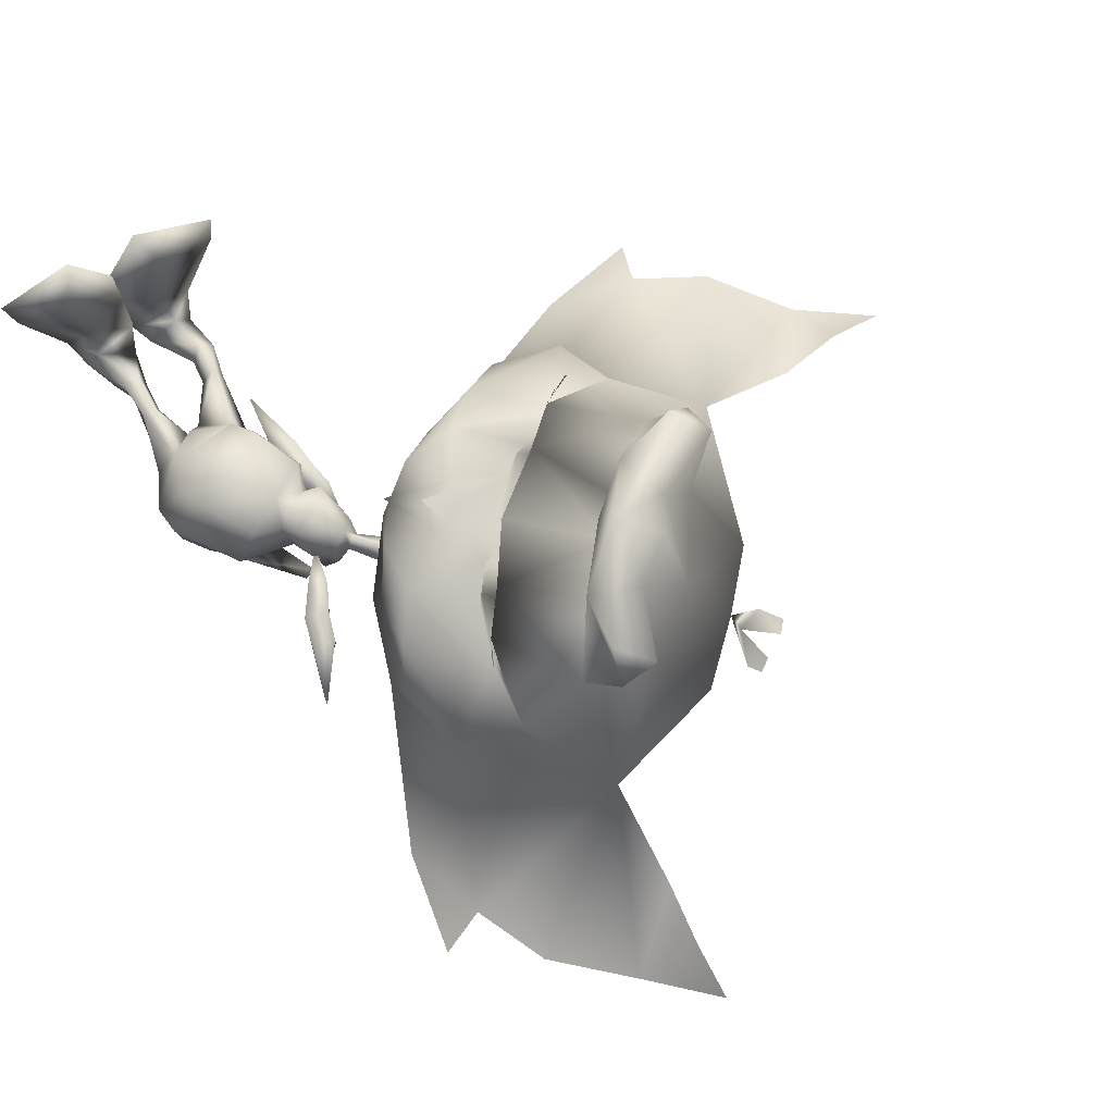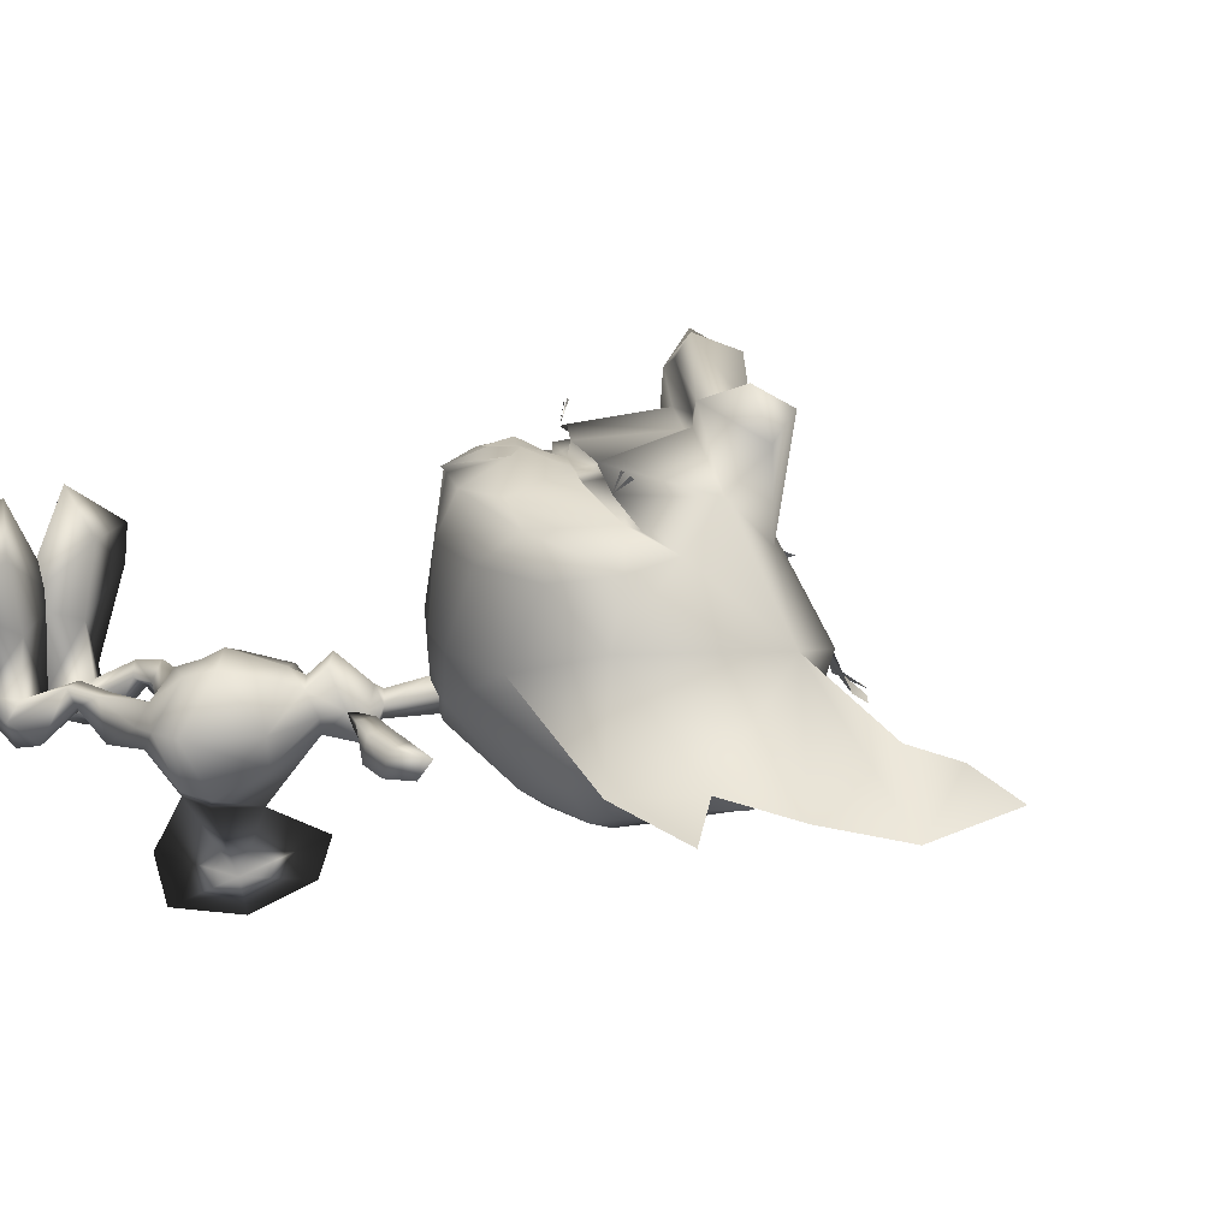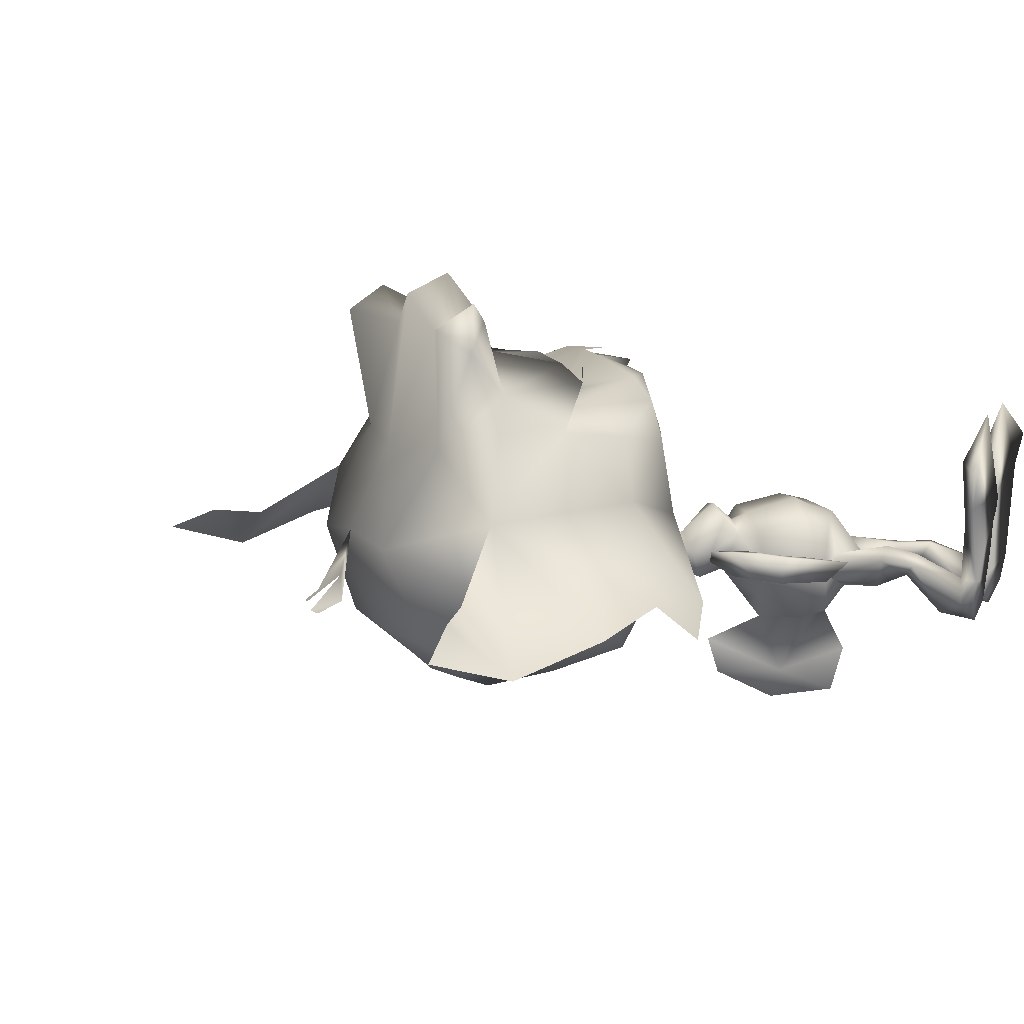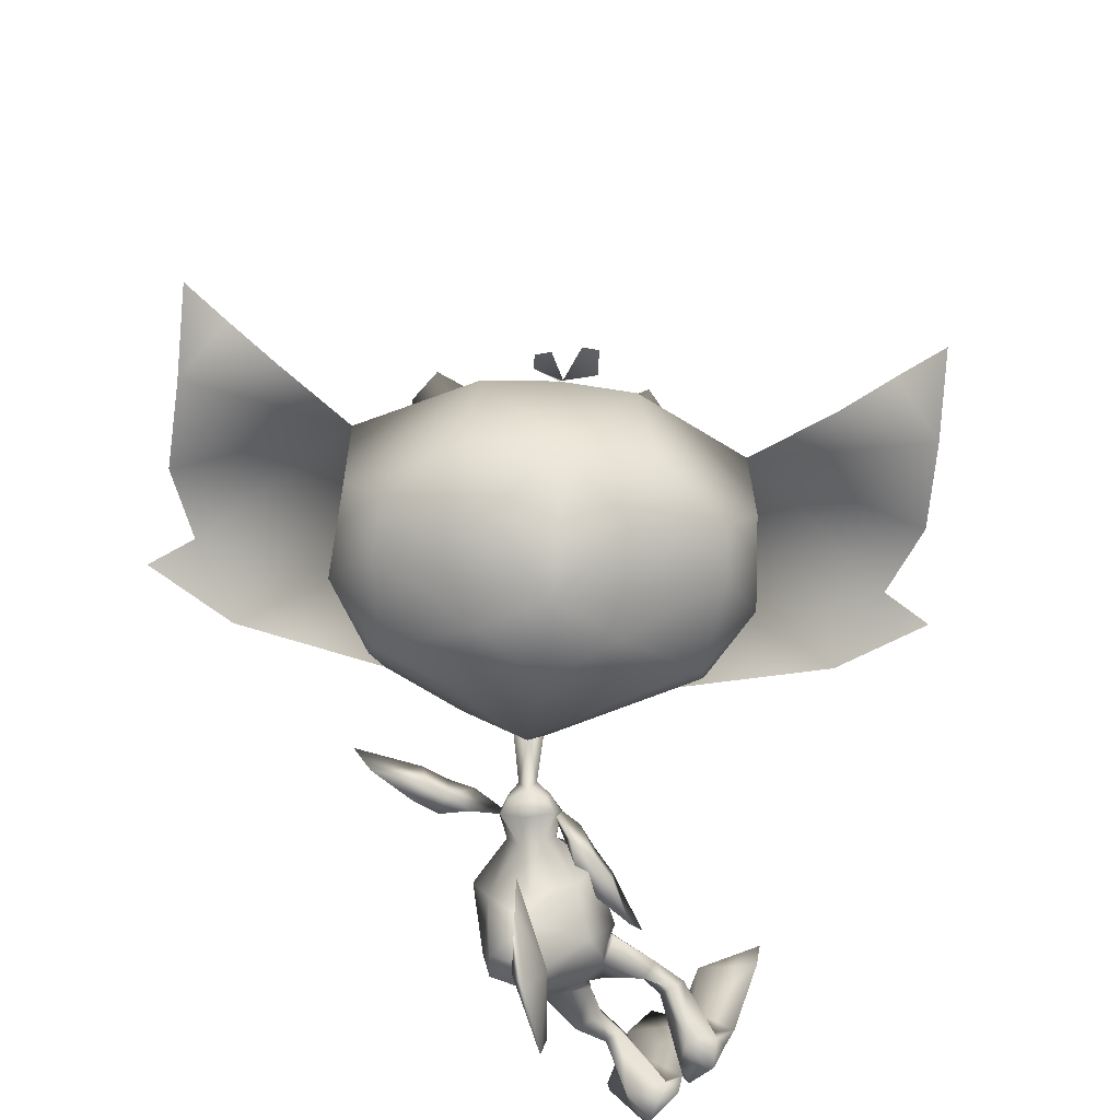
<metadata>
{"format":"obj","ext":"obj","renderer":"f3d","projection":"perspective","resolution":1024,"background":"white","views":[{"elev":72.1,"azim":156.5,"up":"+Z"},{"elev":14.6,"azim":131.6,"up":"+Z"},{"elev":14.2,"azim":-63.6,"up":"+Z"},{"elev":-72.2,"azim":-132.5,"up":"+Z"}]}
</metadata>
<code>
o Pike_Arm_R.001_Plane.002
v -0.8698 6.073 -1.858
v -0.8551 6.192 -1.394
v -1.117 5.683 -1.364
v -1.257 6.233 -1.385
v -1.246 6.189 -1.86
v -1.413 5.8 -1.344
v -1.215 5.737 -1.809
v -1.479 5.09 -1.401
v -0.7956 6.54 -1.947
v -0.6794 7.332 -1.787
v -0.7897 6.696 -1.492
v -0.6436 7.692 -1.391
v -1.175 6.69 -1.468
v -1.179 6.604 -1.949
f 3 1 2
f 3 2 4
f 3 7 1
f 1 7 5
f 4 6 3
f 7 6 5
f 4 5 6
f 6 7 8
f 7 3 8
f 6 8 3
f 10 12 11
f 10 11 9
f 11 12 13
f 9 14 10
f 14 13 10
f 10 13 12
f 14 4 13
f 4 14 5
f 13 4 11
f 4 2 11
f 11 2 9
f 2 1 9
f 9 1 14
f 1 5 14
o Pike_Arm_R_Plane.001
v -1.612 3.831 -1.915
v -1.542 3.745 -1.449
v -1.788 4.263 -1.434
v -1.952 3.717 -1.396
v -1.992 3.74 -1.866
v -2.093 4.178 -1.386
v -1.93 4.198 -1.869
v -2.081 4.888 -1.469
v -1.513 3.372 -1.953
v -1.514 2.57 -1.875
v -1.447 3.275 -1.492
v -1.436 2.202 -1.49
v -1.851 3.255 -1.432
v -1.896 3.291 -1.903
f 17 16 15
f 17 18 16
f 17 15 21
f 15 19 21
f 18 17 20
f 21 19 20
f 18 20 19
f 20 22 21
f 21 22 17
f 20 17 22
f 24 25 26
f 24 23 25
f 25 27 26
f 23 24 28
f 28 24 27
f 24 26 27
f 28 27 18
f 18 19 28
f 27 25 18
f 18 25 16
f 25 23 16
f 16 23 15
f 23 28 15
f 15 28 19
o PikeBody_Plane
v -2.624 6.117 -1.218
v -1.963 5.377 -1.385
v -1.746 5.405 -1.699
v -1.686 5.36 -1.397
v -1.507 5.351 -1.84
v -1.166 4.899 -1.491
v -1.362 5.253 -1.375
v -1.259 4.998 -0.7565
v -1.073 4.709 -1.097
v -1.31 4.773 -1.794
v -0.4395 4.635 -2.12
v -0.2535 4.805 -1.571
v -0.607 4.687 -0.8904
v 0.4753 3.763 -2.406
v 0.6554 3.428 -1.59
v 0.2064 3.615 -0.8405
v -0.06284 4.024 -0.7189
v 0.5521 3.867 -1.626
v 0.1418 4.062 -2.577
v 0.2532 2.755 -2.069
v 0.07115 2.686 -1.413
v -0.2638 2.259 -1.862
v 0.2961 1.809 -1.457
v 0.3448 2.027 -2.123
v 0.07229 1.81 -1.434
v 0.01742 1.75 -1.682
v 0.4095 1.242 -1.406
v 0.3426 1.363 -1.704
v 0.1271 1.179 -1.367
v 0.05086 1.313 -1.655
v 0.8361 0.3395 -2.023
v 0.5531 0.7463 -2.354
v 0.6042 0.3772 -1.717
v 0.00934 0.3555 -2.26
v 0.8381 0.04908 -2.108
v 0.5834 0.1774 -2.5
v 0.02003 0.08664 -2.269
v 1.009 0.01245 -1.648
v -0.09952 0.08375 -1.848
v 0.4897 0.3783 -0.774
v 1.594 0.0759 -0.09519
v -0.4486 0.01741 -0.4315
v 0.7422 0.4233 0.401
v 1.737 -0.01268 0.4585
v 0.4899 0.07639 1.252
v -0.35 4.004 -3.848
v 0.428 2.797 -1.693
v -2.685 5.811 -1.578
v -2.939 5.697 -1.192
v -2.572 5.763 -0.9873
v -2.036 5.262 -1.625
v -2.18 5.181 -1.405
v -2.074 5.261 -1.183
v -2.185 4.987 -1.743
v -1.948 5.191 -1.858
v -2.175 4.894 -1.446
v -2.128 4.76 -1.902
v -1.79 5.034 -1.947
v -1.995 5.163 -1.119
v -1.73 4.371 -1.548
v -2.086 4.564 -1.447
v -1.901 4.388 -0.8213
v -1.626 4.725 -0.6327
v -1.341 4.465 -0.9752
v -1.592 4.233 -1.15
v -1.576 4.529 -1.84
v -1.051 4.299 -2.496
v -1.567 3.773 -2.234
v -1.835 3.615 -1.722
v -0.8161 4.095 -2.893
v -1.179 4.254 -0.8572
v -0.657 3.513 -0.6082
v -1.718 3.815 -1.004
v -1.042 2.745 -2.552
v -1.157 2.695 -1.749
v -0.9812 2.737 -0.9649
v -0.1242 3.087 -2.79
v -0.3629 3.433 -2.952
v -0.4627 3.256 -0.7785
v -1.284 3.103 -0.8458
v -1.321 2.711 -1.787
v -1.166 3.146 -2.704
v -0.7926 2.486 -2.108
v -0.2142 2.942 -0.9052
v -1.052 2.584 -1.467
v -0.4772 2.222 -1.786
v -0.3089 2.356 -1.539
v -0.3312 2.506 -2.089
v -1.176 1.668 -1.477
v -0.9991 1.792 -1.981
v -1.057 1.621 -1.205
v -0.824 1.65 -1.511
v -1.228 1.094 -1.476
v -1.046 1.25 -1.697
v -0.9904 1.073 -1.309
v -0.8115 1.235 -1.51
v -1.064 0.2395 -2.096
v -0.8126 0.6758 -2.375
v -0.8056 0.322 -1.701
v -0.2991 0.35 -2.068
v -1.026 0.02413 -2.039
v -0.7597 0.05809 -2.451
v -0.2095 0.06875 -2.229
v -1.192 -0.05965 -1.627
v -0.09041 0.06119 -1.84
v -0.6805 0.3295 -0.7595
v -1.824 -0.104 -0.1624
v 0.2762 0.01828 -0.4237
v -0.9248 0.3574 0.4179
v -1.926 -0.1365 0.451
v -0.6445 0.02906 1.267
v -1.388 4.865 -3.286
v 0.1883 2.782 -3.615
v -0.5867 3.871 -3.907
v -1.215 4.726 -3.948
v 0.1304 2.975 -4.427
v -0.5579 3.917 -4.505
v -0.7883 3.68 -3.893
v -1.195 2.601 -1.883
v -3.11 8.89 1.558
v -4.005 7.036 2.099
v -3.043 6.861 2.241
v -2.249 9.657 1.151
v -3.152 9.873 1.278
v -2.303 6.569 1.863
v -1.971 8.085 1.56
v -4.172 9.76 1.891
v -1.95 7.197 0.9461
v -1.746 8.685 0.9608
v -2.158 9.493 0.06203
v -4.242 11 -0.04175
v -1.942 6.626 -0.3691
v -3.195 8.601 1.925
v -3.561 7.989 2.231
v -4.925 8.544 2.587
v -5.315 9.704 1.012
v -1.677 8.023 -0.3778
v -2.13 8.644 -1.808
v -2.457 6.084 -1.3
v -2.613 9.888 -1.771
v -3.841 10.68 -1.447
v -6.264 10.08 -0.5774
v -5.67 9.865 -2.226
v -4.315 10.21 -2.456
v -3.522 9.753 -2.382
v -2.536 8.752 -2.528
v -2.852 7.153 -2.472
v -4.578 10.24 2.624
v -4.612 8.875 3.045
v -5.433 9.063 2.924
v -4.584 9.837 3.402
v -5.146 10.2 3.019
v -4.244 7.786 2.135
v -3.78 8.362 2.067
v -3.721 7.448 2.037
v -3.327 7.928 1.984
v -3.259 6.862 2.341
v -1.551 11.74 -1.242
v -3.51 13.6 -1.98
v -4.471 13.59 -1.11
v -4.585 14.47 -1.516
v -0.9632 10.44 -1.428
v -0.89 12.06 -1.7
v -2.235 12.78 -1.558
v -3.883 7.975 -3.116
v -5.282 8.989 -3
v -3.064 8.928 2.298
v -3.025 9.138 2.231
v -3.026 9.073 2.266
v -3.092 8.844 2.307
v -7.118 9.758 -1.49
v -4.458 12.58 -1.049
v -4.033 7.074 2.344
v -5.56 5.633 1.772
v -4.43 6.366 1.987
v -3.403 6.6 2.321
v -3.568 6.162 2.286
v -6.077 4.555 1.479
v -6.53 5.386 1.571
v -3.093 5.518 1.93
v -2.645 6.008 1.953
v -4.469 4.756 1.774
v -6.671 6.434 2.105
v -5.331 8.054 2.439
v -2.547 5.986 2.056
v -2.528 5.858 0.9762
v -3.65 4.932 1.092
v -5.017 4.326 1.241
v -5.962 4.424 0.3878
v -7.998 5.995 0.2799
v -3.177 4.991 -0.263
v -2.498 5.748 -0.3406
v -5.4 5.603 2.166
v -4.881 6.228 2.346
v -5.676 7.543 2.652
v -3.192 6.414 1.901
v -6.994 7.467 1.155
v -6.39 8.757 1.007
v -4.446 4.334 -0.1407
v -2.682 5.836 -1.687
v -5.256 4.478 -1.54
v -2.865 5.54 -1.266
v -2.482 5.748 -0.6404
v -6.581 4.601 -1.431
v -7.667 5.584 -1.12
v -7.717 8.142 -0.453
v -7.027 9.146 -0.3759
v -6.685 8.776 -2.14
v -7.448 7.497 -2.074
v -7.415 6.084 -2.191
v -6.746 5.458 -2.106
v -5.519 4.778 -2.273
v -4.073 5.527 -2.368
v -3.406 6.293 -2.486
v -7.199 6.745 2.849
v -5.877 7.189 3.154
v -5.343 8.153 3.824
v -6.296 7.913 2.998
v -5.956 8.593 3.525
v -5.176 8.004 3.463
v -5.419 8.135 2.664
v -6.768 6.926 3.589
v -7.295 7.334 3.203
v -4.787 7.062 2.182
v -5.211 6.469 2.193
v -4.322 6.647 2.089
v -4.674 6.133 2.099
v -3.624 6.378 2.373
v -3.04 6.327 2.314
v -8.026 3.114 -0.6872
v -10.4 4.417 -1.39
v -10.61 5.413 -0.5843
v -11.51 5.244 -0.9234
v -6.627 2.895 -0.9431
v -8.177 2.355 -1.076
v -9.235 3.457 -0.959
v -3.939 6.655 -3.087
v -5.189 6.234 -3.004
v -5.129 7.523 -3.475
v -6.547 7.303 -2.891
v -5.972 8.185 -3.014
v -5.626 5.507 2.523
v -5.82 5.407 2.477
v -5.756 5.429 2.506
v -5.553 5.558 2.524
v -7.682 8.958 -1.444
v -7.218 9.241 -1.135
v -9.631 5.684 -0.6057
v -3.148 9.18 1.503
v -5.847 5.858 1.83
v -2.34 7.431 1.855
v -3.936 5.318 2.038
v -3.224 8.142 1.899
v -3.575 7.507 2.087
v -4.911 6.021 1.915
v -7.87 9.454 -1.622
v -7.504 9.738 -1.596
v -8.011 9.234 -1.612
v -7.314 9.904 -1.647
v -2.535 5.756 -1.225
v 0.428 2.797 -1.693
f 46 45 44
f 47 42 105
f 45 107 44
f 47 105 106
f 44 43 46
f 44 107 112
f 42 47 46
f 46 43 42
f 109 104 108
f 110 105 102
f 108 104 107
f 110 106 105
f 104 109 103
f 104 112 107
f 102 109 110
f 109 102 103
f 184 148 182
f 161 162 182
f 181 162 201
f 162 181 182
f 183 181 149
f 149 181 201
f 204 257 185
f 255 253 202
f 278 253 221
f 221 253 222
f 252 201 222
f 222 253 252
f 254 149 252
f 149 201 252
f 149 254 203
f 203 254 255
f 204 256 257
f 161 182 277
f 182 148 277
f 253 278 202
f 184 281 148
f 203 255 283
f 149 282 183
f 184 183 282
f 184 282 281
f 202 283 255
f 150 224 213
f 184 182 183
f 181 183 182
f 150 185 224
f 185 204 224
f 195 198 161
f 196 197 161
f 205 213 224
f 255 254 253
f 252 253 254
f 205 224 256
f 256 224 204
f 270 221 273
f 271 272 221
f 76 30 79
f 78 30 29
f 76 29 30
f 78 81 30
f 50 53 49
f 50 48 52 54
f 49 115 50
f 115 116 50
f 48 50 116
f 49 53 51
f 50 54 53
f 54 56 58
f 51 56 52
f 54 57 53
f 53 55 51
f 57 62 61
f 55 61 59
f 58 60 62
f 55 60 56
f 54 52 56
f 51 55 56
f 54 58 57
f 53 57 55
f 57 58 62
f 55 57 61
f 58 56 60
f 55 59 60
f 62 64 65
f 59 64 60
f 66 63 59
f 59 61 66
f 65 67 62
f 62 67 61
f 67 68 61
f 66 68 69
f 69 73 70
f 66 69 70
f 70 67 66
f 67 65 66
f 66 65 63
f 64 63 65
f 72 71 73
f 70 71 68
f 69 71 72
f 69 72 73
f 70 73 71
f 69 68 71
f 62 60 64
f 59 63 64
f 67 70 68
f 66 61 68
f 49 51 75
f 52 75 51
f 52 48 75
f 76 79 80
f 78 77 80
f 76 80 77
f 78 80 81
f 114 113 119
f 114 120 118 111
f 113 114 115
f 115 114 116
f 111 116 114
f 113 117 119
f 114 119 120
f 120 124 122
f 117 118 122
f 120 119 123
f 119 117 121
f 123 127 128
f 121 125 127
f 124 128 126
f 121 122 126
f 120 122 118
f 117 122 121
f 120 123 124
f 119 121 123
f 123 128 124
f 121 127 123
f 124 126 122
f 121 126 125
f 128 131 130
f 125 126 130
f 132 125 129
f 125 132 127
f 131 128 133
f 128 127 133
f 133 127 134
f 132 135 134
f 135 136 139
f 132 136 135
f 136 132 133
f 133 132 131
f 132 129 131
f 130 131 129
f 138 139 137
f 136 134 137
f 135 138 137
f 135 139 138
f 136 137 139
f 135 137 134
f 128 130 126
f 125 130 129
f 133 134 136
f 132 134 127
f 113 147 117
f 118 117 147
f 118 147 111
f 148 154 151
f 153 150 209
f 150 213 209
f 153 154 279
f 214 153 209
f 153 214 156
f 154 153 156
f 157 151 154
f 154 156 157
f 152 151 158
f 165 158 157
f 156 165 157
f 214 160 156
f 214 220 160
f 151 152 148
f 152 155 161
f 161 155 162
f 212 201 162
f 162 163 212
f 156 160 165
f 151 157 158
f 167 160 231
f 220 231 160
f 160 167 165
f 167 166 165
f 158 165 166
f 166 167 175
f 228 175 167
f 242 175 228
f 279 148 281
f 162 155 163
f 149 203 204
f 202 206 210
f 208 209 205
f 205 209 213
f 208 280 210
f 214 209 208
f 208 215 214
f 210 215 208
f 216 210 206
f 210 216 215
f 207 217 206
f 227 216 217
f 215 216 227
f 214 215 219
f 214 219 220
f 206 202 207
f 207 221 211
f 221 222 211
f 212 222 201
f 222 212 223
f 215 227 219
f 206 217 216
f 230 231 219
f 220 219 231
f 219 227 230
f 230 227 229
f 217 229 227
f 229 241 230
f 228 230 241
f 242 228 241
f 256 204 203
f 203 205 256
f 222 223 211
f 152 277 148
f 161 277 152
f 202 278 207
f 207 278 221
f 203 280 205
f 279 150 153
f 280 208 205
f 210 280 202
f 154 148 279
f 283 280 203
f 149 204 282
f 185 282 204
f 185 150 282
f 279 282 150
f 279 281 282
f 280 283 202
f 167 288 228
f 230 228 288
f 288 231 230
f 288 167 231
f 76 77 29
f 29 77 78
f 74 106 105
f 98 74 140
f 74 98 106
f 141 74 105
f 144 74 141
f 145 74 144
f 140 74 143
f 143 74 145
f 98 140 142 106
f 106 142 141 105
f 140 143 145 142
f 142 145 144 141
f 146 105 106
f 98 140 146
f 146 106 98
f 141 105 146
f 144 141 146
f 145 144 146
f 140 143 146
f 143 145 146
f 158 159 152
f 152 159 155
f 155 159 164
f 155 164 163
f 235 170 236
f 171 236 170
f 170 169 171
f 169 172 171
f 169 168 173
f 169 173 172
f 174 173 168
f 168 166 174
f 175 174 166
f 177 163 155
f 178 245 177
f 247 245 178
f 248 177 245
f 226 178 164
f 247 178 226
f 163 249 212
f 163 177 249
f 177 248 249
f 164 176 155
f 179 177 176
f 155 176 177
f 180 179 176
f 179 178 177
f 179 180 178
f 176 164 180
f 180 164 178
f 158 186 159
f 159 186 192
f 188 200 187
f 189 188 187
f 158 165 190
f 186 158 190
f 190 191 186
f 159 192 187
f 175 242 265
f 193 174 265
f 175 265 174
f 267 193 265
f 174 193 173
f 193 267 173
f 194 173 267
f 173 194 172
f 172 194 171
f 236 171 194
f 269 236 194
f 194 267 269
f 187 200 159
f 217 207 218
f 207 211 218
f 211 225 218
f 211 225 223
f 235 236 234
f 237 234 236
f 234 237 233
f 233 237 238
f 233 239 232
f 233 238 239
f 240 232 239
f 232 240 229
f 241 229 240
f 244 211 223
f 246 244 245
f 247 246 245
f 248 245 244
f 226 225 246
f 247 226 246
f 223 212 249
f 223 249 244
f 244 249 248
f 225 211 243
f 250 243 244
f 211 244 243
f 251 243 250
f 250 244 246
f 250 246 251
f 243 251 225
f 251 246 225
f 217 218 258
f 218 264 258
f 260 259 276
f 261 259 260
f 217 262 227
f 258 262 217
f 262 258 263
f 218 259 264
f 241 265 242
f 266 265 240
f 241 240 265
f 267 265 266
f 240 239 266
f 266 239 267
f 268 267 239
f 239 238 268
f 238 237 268
f 236 268 237
f 269 268 236
f 268 269 267
f 259 218 276
f 79 30 31
f 79 31 83
f 32 31 30
f 31 32 33
f 31 33 83
f 33 86 83
f 30 81 87
f 32 30 87
f 35 36 37
f 36 91 92
f 92 37 36
f 87 36 32
f 35 32 36
f 87 91 36
f 86 38 94
f 86 33 38
f 39 95 38
f 38 95 94
f 35 38 33
f 34 38 35
f 37 34 35
f 38 34 39
f 39 98 95
f 37 92 99
f 99 45 41
f 99 41 37
f 37 40 34
f 34 40 39
f 37 41 40
f 40 41 45
f 45 100 107
f 98 39 47
f 39 40 46
f 40 45 46
f 98 47 106
f 99 100 45
f 39 46 47
f 42 48 105
f 112 49 44
f 49 112 115
f 48 116 105
f 44 49 43
f 42 43 48
f 43 49 75
f 43 75 48
f 79 82 80
f 79 83 82
f 84 80 82
f 82 85 84
f 82 83 85
f 85 83 86
f 80 87 81
f 84 87 80
f 89 93 90
f 90 92 91
f 92 90 93
f 87 84 90
f 89 90 84
f 87 90 91
f 86 94 85
f 96 94 95
f 89 85 94
f 88 89 94
f 93 89 88
f 94 96 88
f 96 95 98
f 93 99 92
f 99 101 108
f 99 93 101
f 93 88 97
f 88 96 97
f 93 97 101
f 97 108 101
f 108 107 100
f 98 110 96
f 96 109 97
f 97 109 108
f 98 106 110
f 99 108 100
f 96 110 109
f 102 105 111
f 112 104 113
f 113 115 112
f 111 105 116
f 104 103 113
f 102 111 103
f 103 147 113
f 103 111 147
f 33 32 35
f 85 89 84
f 168 158 166
f 158 169 159
f 158 168 169
f 164 159 170
f 169 170 159
f 164 170 226
f 170 235 226
f 275 199 235
f 232 229 217
f 217 218 233
f 217 233 232
f 225 234 218
f 233 218 234
f 225 226 234
f 234 226 235
f 275 235 274
f 274 284 275
f 275 285 199
f 286 284 274
f 199 285 287

</code>
